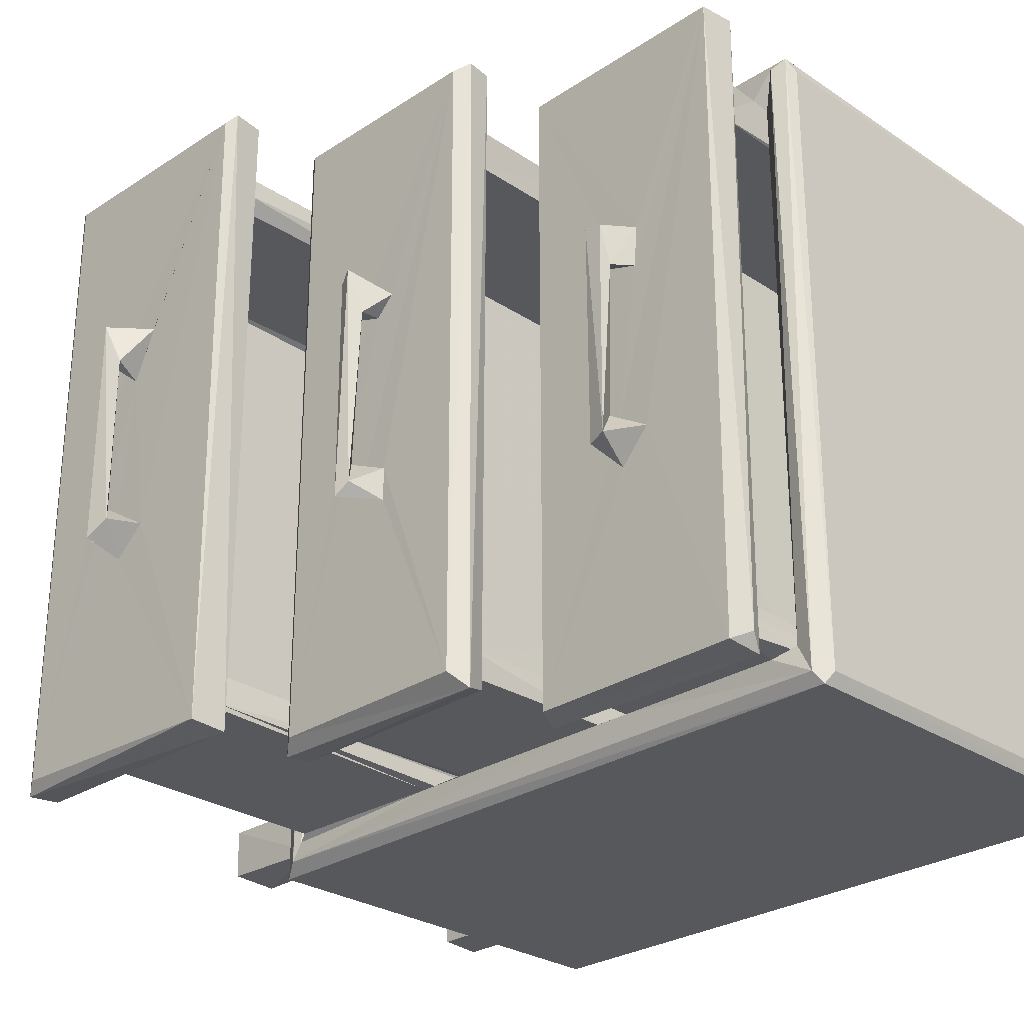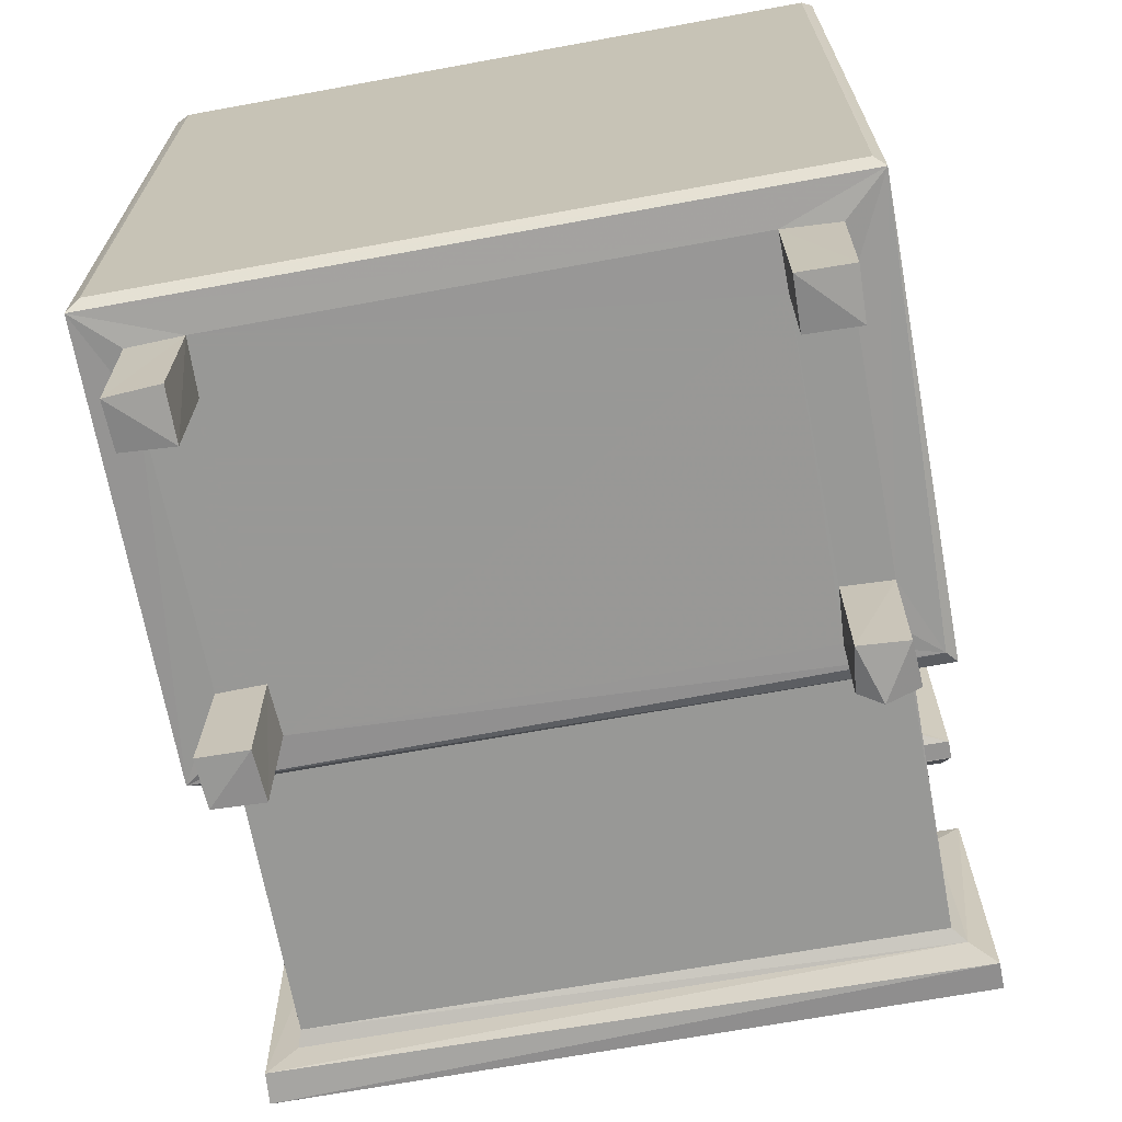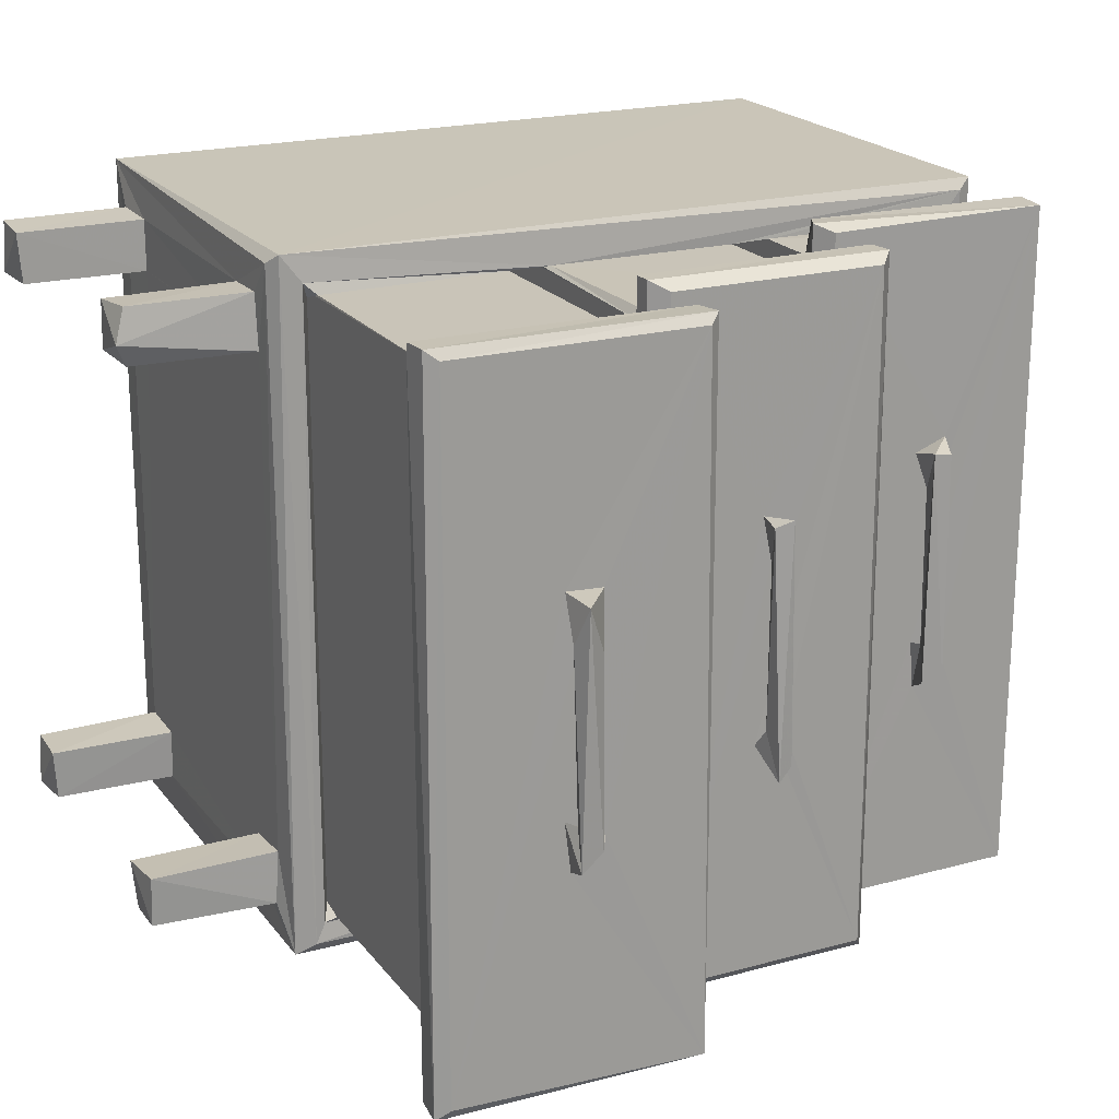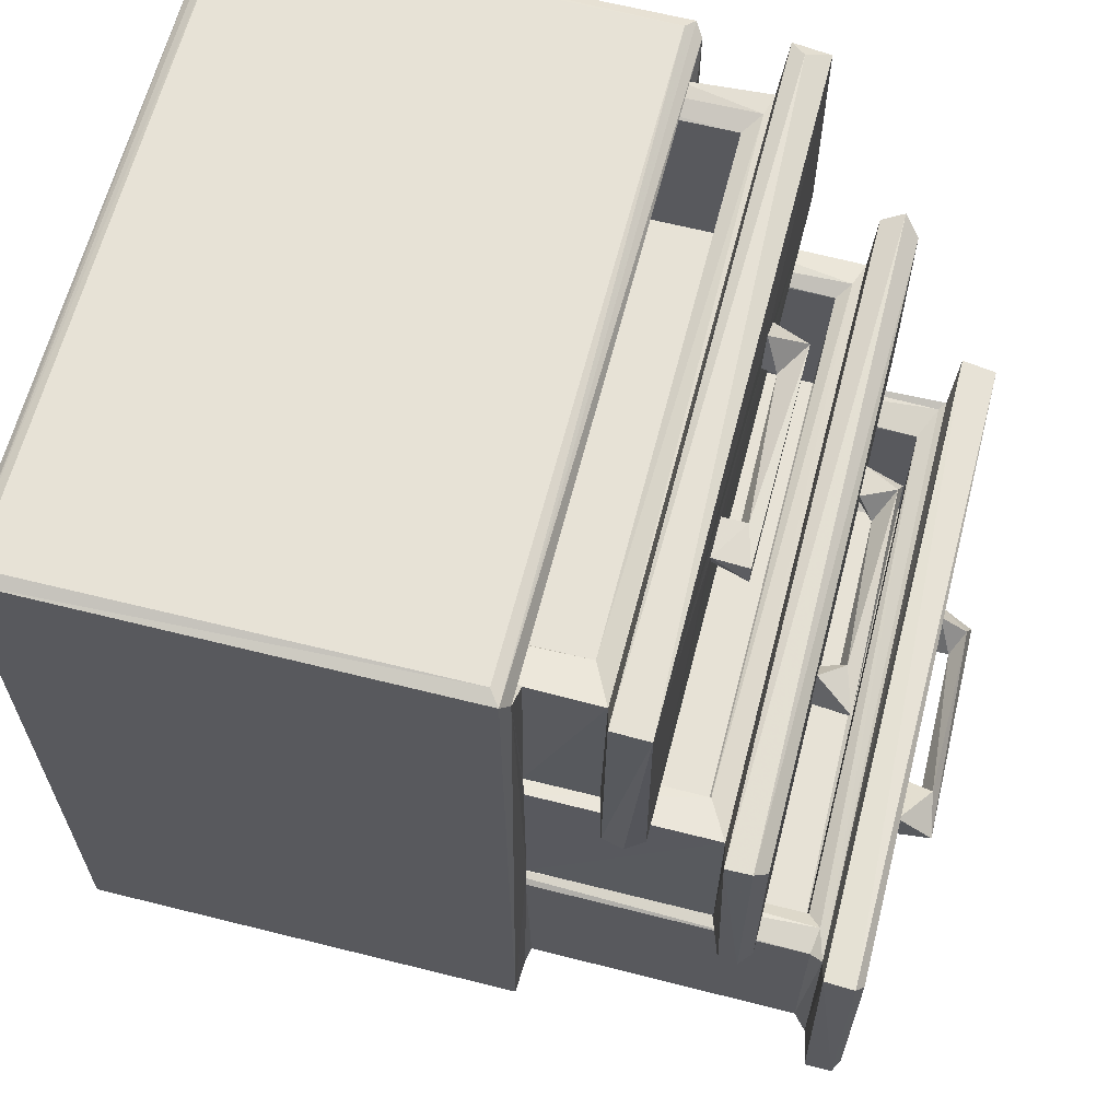
<metadata>
{"format":"obj","ext":"obj","renderer":"f3d","projection":"perspective","resolution":1024,"background":"white","views":[{"elev":-27.8,"azim":-45.2,"up":"+Y"},{"elev":-68.5,"azim":100.4,"up":"+Z"},{"elev":20.3,"azim":-116.1,"up":"+Y"},{"elev":63.5,"azim":-165.6,"up":"+Z"}]}
</metadata>
<code>
v -0.4242 -0.396 -0.3457
v -0.4333 -0.383 -0.3309
v -0.3883 -0.3937 -0.3422
v -0.3906 -0.3964 -0.04165
v -0.3848 -0.3598 -0.3062
v -0.4326 -0.3923 -0.0453
v -0.3668 -0.3538 -0.2997
v -0.3835 -0.3543 -0.07456
v -0.3761 -0.3458 -0.07913
v -0.4333 -0.1498 -0.1997
v -0.3583 -0.3069 -0.2709
v -0.3483 -0.2943 -0.2776
v -0.3586 -0.3074 -0.08688
v -0.3692 0.3538 -0.3004
v -0.3843 0.3629 -0.07338
v -0.4331 0.3858 -0.05316
v -0.4245 0.3962 -0.04155
v -0.4732 -0.1334 -0.2076
v -0.4675 -0.1162 -0.1811
v -0.4336 -0.1174 -0.1619
v -0.4523 -0.09182 -0.2016
v -0.4333 -0.09376 -0.2065
v -0.477 0.1427 -0.2011
v -0.4667 0.09322 -0.1821
v -0.4332 0.386 -0.331
v -0.4255 0.3965 -0.3443
v -0.3849 0.3685 -0.308
v -0.3582 0.3062 -0.2774
v -0.3938 0.3958 -0.3464
v -0.4335 0.08309 -0.193
v -0.3587 0.3071 -0.08929
v -0.05486 -0.3539 -0.3
v -0.05281 -0.3547 -0.08858
v -0.2964 -0.396 -0.04902
v -0.3102 -0.3822 -0.03088
v -0.2675 -0.3942 -0.04616
v -0.2594 -0.3541 -0.03813
v -0.03221 -0.3512 -0.07859
v -0.05478 -0.3544 -0.02571
v -0.04589 -0.3516 -0.03694
v -0.04924 -0.3604 -0.3123
v -0.032 -0.3445 -0.3028
v -0.03896 -0.3976 -0.3447
v -0.05151 -0.3833 -0.3239
v -0.00149 -0.3496 -0.3511
v -0.04161 -0.3972 0.4934
v 0.07404 -0.3538 -0.03949
v 0.02505 -0.3072 -0.09406
v 0.01932 0.3 -0.2779
v 0.02501 -0.3073 -0.2675
v 0.01954 -0.2931 -0.2777
v 0.03563 -0.3153 -0.07994
v -0.296 0.3966 -0.04949
v -0.3101 0.3858 -0.03033
v -0.226 -0.307 -0.01581
v -0.2355 -0.2936 -0.002817
v 0.1825 -0.3539 -0.03835
v -0.2748 0.3967 -0.05
v -0.2555 0.3447 -0.03882
v -0.2355 0.2978 -0.003563
v 0.1871 0.3536 -0.03871
v -0.000393 -0.2873 -0.3468
v -0.04684 0.3975 -0.3375
v -0.05038 0.3666 -0.3143
v 0.06168 -0.3488 -0.2999
v -0.03104 0.3458 -0.3027
v 0.06206 0.3502 -0.3004
v 0.1464 -0.3071 -0.01557
v 0.1475 -0.1158 -0.0159
v -0.3546 -0.1447 0.08178
v -0.3501 -0.1298 0.09887
v -0.3294 -0.09426 0.07899
v -0.347 0.137 0.07261
v -0.3552 0.1454 0.09088
v -0.339 0.09223 0.09944
v -0.2908 -0.3982 0.2307
v -0.2644 -0.3897 0.2207
v -0.31 -0.3808 0.2153
v -0.2601 -0.3541 0.1808
v -0.05003 -0.3536 0.1853
v -0.2503 -0.324 0.1841
v -0.1862 -0.3941 0.2331
v -0.1534 -0.3983 0.2161
v -0.1857 -0.3925 0.489
v -0.0522 -0.3549 0.2314
v -0.1347 -0.3548 0.2297
v -0.1419 -0.3965 0.491
v -0.1366 -0.3549 0.4545
v -0.0534 -0.356 0.4354
v -0.159 -0.3786 0.4992
v -0.13 -0.3294 0.4532
v -0.05117 -0.3832 0.4851
v -0.03192 -0.3469 0.4563
v -0.03219 -0.3822 0.5006
v -0.04616 -0.347 0.4647
v -0.3103 -0.1177 0.07675
v -0.2355 -0.3067 0.175
v 0.1474 -0.307 0.1709
v -0.2603 0.354 0.1852
v -0.1654 0.3973 0.2166
v -0.1862 0.39 0.232
v -0.1866 -0.1488 0.3546
v -0.3102 -0.1431 0.1113
v -0.3108 -0.104 0.1122
v -0.3313 0.09182 0.07909
v -0.3104 0.09837 0.09473
v -0.31 0.386 0.2139
v -0.2959 0.3969 0.2286
v -0.2662 0.3962 0.2253
v -0.1863 -0.09462 0.3501
v -0.1865 0.09661 0.3784
v 0.1546 -0.314 0.1814
v -0.1113 -0.3063 0.2524
v -0.1117 -0.3073 0.4438
v -0.1305 0.3543 0.2294
v -0.1114 0.3069 0.2519
v 0.2716 -0.3065 0.2523
v 0.2722 -0.3072 0.4428
v 0.3078 -0.3538 0.2298
v -0.1868 -0.1103 0.3896
v -0.2242 -0.13 0.3423
v -0.2296 -0.1257 0.3654
v -0.2035 -0.09083 0.3519
v -0.2273 0.1418 0.3431
v -0.2141 0.09083 0.367
v -0.2272 0.138 0.3644
v -0.186 0.3935 0.4918
v -0.2055 0.09519 0.3489
v -0.04347 0.397 0.4948
v -0.03127 0.3813 0.5009
v -0.03465 0.3456 0.4568
v -0.1439 0.3941 0.4959
v -0.112 0.3075 0.4466
v -0.1353 0.3551 0.4548
v -0.05169 0.3848 0.4786
v -0.4549 0.09859 -0.2078
v -0.4332 0.1453 -0.2062
v -0.4337 0.1434 -0.1649
v -0.374 0.3243 -0.07789
v -0.389 0.3937 -0.04416
v -0.3696 0.3539 -0.08384
v -0.2257 0.307 -0.01635
v 0.02503 0.3071 -0.2675
v -0.05507 0.3534 -0.3
v 0.05765 0.3458 -0.07818
v 0.02554 0.3086 -0.08478
v -0.2595 0.3552 -0.03143
v -0.05223 0.3541 -0.03524
v -0.03055 0.3862 -0.3469
v -0.002755 0.2867 -0.3469
v 0.1473 0.1229 -0.01616
v 0.1475 0.3068 -0.01624
v 0.000974 0.3496 -0.3479
v 0.07177 0.3538 -0.03902
v -0.0507 0.3536 -0.08391
v -0.3104 0.1207 0.1177
v -0.3102 0.1374 0.08049
v -0.2356 0.3076 0.1792
v -0.1865 0.131 0.3453
v -0.1867 0.1452 0.3827
v 0.148 0.3071 0.1787
v -0.05143 0.3534 0.1843
v -0.05187 0.3547 0.2324
v 0.1324 0.3546 0.2291
v -0.05308 0.3531 0.4528
v 0.272 0.3072 0.4392
v 0.3073 0.3535 0.4539
v -0.1419 0.3959 0.2289
v 0.05745 -0.345 -0.3468
v 0.471 -0.3973 -0.3433
v 0.07221 -0.3538 -0.2863
v 0.07216 -0.3525 -0.0889
v 0.3692 -0.3493 -0.3472
v 0.4479 -0.3537 -0.2923
v 0.1951 -0.3535 -0.02592
v 0.0628 -0.343 -0.08052
v 0.4574 -0.3434 -0.3028
v 0.000552 -0.3459 -0.4946
v -0.002312 -0.2882 -0.4936
v 0.05573 -0.3495 -0.4923
v 0.05738 -0.2912 -0.498
v 0.05887 -0.2906 -0.3475
v 0.07205 0.3537 -0.09245
v 0.4298 -0.2873 -0.3468
v 0.3656 -0.2891 -0.3471
v 0.4574 -0.06624 -0.3028
v 0.1954 0.3534 -0.02318
v 0.428 -0.3491 -0.3482
v 0.4799 -0.3824 -0.3294
v 0.4711 -0.3974 0.4938
v 0.4799 -0.3809 0.4856
v 0.4574 -0.3429 0.4568
v 0.4485 -0.3537 0.4481
v 0.3703 -0.3483 -0.4907
v 0.3678 -0.2891 -0.4949
v 0.4259 -0.349 -0.4964
v 0.4286 -0.2892 -0.4926
v 0.4799 0.3857 -0.3304
v 0.4713 0.3973 -0.3439
v 0.4303 0.287 -0.347
v 0.09236 -0.3544 0.229
v 0.2008 -0.3527 0.1915
v 0.1801 -0.3379 0.1844
v 0.2234 -0.3537 0.2289
v 0.3189 -0.3538 0.2483
v 0.1947 -0.3366 0.1751
v 0.3185 -0.3533 0.4468
v 0.4609 -0.3814 0.5008
v 0.306 -0.3259 0.4524
v 0.2716 0.307 0.2525
v 0.1947 0.3502 0.1837
v 0.3073 0.3537 0.2296
v 0.319 0.3536 0.2481
v 0.2626 -0.08958 0.5008
v 0.4526 0.3534 0.4568
v 0.2844 0.3156 0.4507
v 0.4799 0.3851 0.4851
v 0.4614 0.3832 0.5006
v 0.4564 0.01482 0.4565
v 0.4727 0.3975 0.4936
v 0.4574 0.3446 0.4564
v 0.006096 0.2857 -0.4862
v -0.004448 0.3118 -0.4991
v 0.05847 0.2916 -0.4943
v 0.001937 0.3499 -0.4875
v 0.05474 0.3465 -0.4943
v 0.05681 0.3475 -0.3474
v 0.05925 0.2909 -0.3468
v 0.3663 0.2875 -0.3468
v 0.0723 0.3537 -0.2853
v 0.263 0.3506 -0.3027
v 0.4572 0.1774 -0.3027
v 0.3663 0.3478 -0.3469
v 0.4567 0.3536 -0.3024
v 0.3687 0.2876 -0.4904
v 0.3683 0.347 -0.4952
v 0.4288 0.2887 -0.4957
v 0.4269 0.3489 -0.4927
v 0.4271 0.3498 -0.3491
v 0.3188 0.35 0.44
f 1 3 4
f 1 6 2
f 1 4 6
f 5 7 8
f 3 5 8
f 3 8 4
f 2 6 10
f 9 13 15
f 9 15 8
f 18 10 19
f 19 10 20
f 10 18 22
f 18 21 22
f 19 20 21
f 21 20 22
f 18 19 23
f 23 19 24
f 1 2 25
f 1 25 26
f 3 27 5
f 2 10 22
f 26 29 1
f 1 29 3
f 2 22 30
f 22 20 30
f 28 13 11
f 10 6 20
f 20 6 16
f 6 17 16
f 7 33 8
f 8 33 9
f 7 32 33
f 33 38 9
f 37 40 39
f 41 32 42
f 44 33 41
f 32 41 33
f 43 46 44
f 33 40 38
f 38 40 47
f 33 39 40
f 7 14 32
f 9 52 13
f 9 38 52
f 11 13 48
f 34 35 53
f 34 53 36
f 53 58 36
f 58 59 36
f 36 59 37
f 55 60 56
f 37 61 57
f 37 59 61
f 11 51 12
f 11 50 51
f 11 48 50
f 12 51 49
f 43 62 45
f 43 44 63
f 41 42 64
f 44 41 64
f 65 32 67
f 48 13 52
f 40 37 57
f 14 67 32
f 70 73 72
f 73 70 74
f 70 71 74
f 34 36 76
f 36 77 76
f 34 76 35
f 76 78 35
f 36 37 77
f 77 37 79
f 37 39 79
f 79 39 80
f 44 85 33
f 33 85 39
f 85 80 39
f 82 87 84
f 82 83 87
f 83 86 87
f 86 85 88
f 87 86 88
f 88 85 89
f 84 87 90
f 46 92 44
f 44 92 85
f 85 92 89
f 88 93 91
f 89 93 88
f 92 95 89
f 89 95 93
f 78 96 35
f 55 56 97
f 79 81 99
f 82 100 83
f 70 72 96
f 96 103 70
f 70 103 71
f 71 103 104
f 71 104 72
f 72 104 96
f 73 105 72
f 35 96 106
f 71 72 75
f 96 104 107
f 96 107 106
f 96 78 103
f 79 99 77
f 108 76 109
f 76 77 109
f 103 78 104
f 104 78 107
f 78 76 108
f 82 101 100
f 82 102 110
f 55 98 68
f 55 97 98
f 81 112 97
f 79 80 81
f 81 80 112
f 97 112 98
f 83 115 86
f 113 116 114
f 113 114 118
f 86 115 119
f 82 84 102
f 102 84 120
f 121 102 122
f 102 120 122
f 121 123 102
f 102 123 110
f 122 120 123
f 123 120 110
f 122 125 126
f 121 124 123
f 122 123 125
f 110 127 111
f 82 110 111
f 110 120 127
f 120 84 127
f 46 94 129
f 92 46 129
f 90 87 132
f 91 134 88
f 95 131 93
f 95 92 135
f 92 129 135
f 18 136 21
f 21 24 19
f 21 136 24
f 23 136 18
f 136 137 30
f 24 138 23
f 136 30 24
f 24 30 138
f 136 23 137
f 23 138 137
f 2 30 137
f 2 137 25
f 5 27 7
f 11 12 28
f 30 20 16
f 15 13 139
f 139 13 31
f 8 15 4
f 15 140 4
f 30 16 138
f 13 28 31
f 6 4 17
f 4 140 17
f 29 27 3
f 27 14 7
f 138 16 137
f 137 16 25
f 15 139 141
f 25 17 26
f 27 15 14
f 15 141 14
f 15 27 140
f 25 16 17
f 26 140 29
f 27 29 140
f 26 17 140
f 12 49 28
f 53 35 54
f 55 142 60
f 28 143 31
f 139 145 141
f 58 147 59
f 63 44 64
f 43 149 62
f 149 150 62
f 64 42 66
f 14 144 67
f 55 69 142
f 142 69 152
f 69 151 152
f 28 49 143
f 43 63 149
f 149 153 150
f 31 146 139
f 139 146 145
f 31 143 146
f 59 148 154
f 141 145 155
f 64 66 144
f 144 66 67
f 144 155 64
f 155 148 64
f 64 148 63
f 148 135 63
f 63 135 129
f 14 141 155
f 144 14 155
f 59 147 148
f 155 154 148
f 71 75 74
f 72 105 75
f 106 107 156
f 105 157 106
f 105 73 157
f 73 74 157
f 35 106 157
f 35 157 54
f 105 106 75
f 75 106 156
f 74 75 156
f 74 156 157
f 60 97 56
f 99 109 77
f 82 111 159
f 81 97 158
f 82 159 101
f 159 160 101
f 54 157 107
f 97 60 158
f 60 142 158
f 156 107 157
f 78 108 107
f 99 81 158
f 142 161 158
f 142 152 161
f 83 100 115
f 158 162 99
f 158 161 162
f 115 163 164
f 121 122 124
f 122 126 124
f 124 128 123
f 128 125 123
f 84 90 127
f 128 124 159
f 128 111 125
f 125 111 160
f 125 160 126
f 128 159 111
f 124 126 160
f 124 160 159
f 111 127 160
f 160 127 101
f 116 133 114
f 91 133 134
f 127 90 132
f 88 132 87
f 88 134 132
f 91 114 133
f 129 94 130
f 133 165 134
f 95 135 131
f 53 109 58
f 53 108 109
f 54 108 53
f 54 107 108
f 147 58 109
f 147 109 99
f 147 99 148
f 99 162 148
f 148 162 135
f 100 168 115
f 115 168 134
f 115 134 163
f 162 164 163
f 163 135 162
f 101 127 100
f 168 132 134
f 100 127 168
f 134 165 163
f 168 127 132
f 163 165 135
f 131 135 165
f 43 45 169
f 42 32 65
f 171 172 47
f 65 171 174
f 47 175 171
f 38 172 176
f 172 38 47
f 47 57 175
f 65 177 42
f 170 43 173
f 43 169 173
f 65 174 177
f 175 174 171
f 178 179 181
f 178 181 180
f 178 45 179
f 178 180 45
f 179 45 62
f 180 169 45
f 179 182 181
f 179 62 182
f 169 180 182
f 180 181 182
f 62 169 182
f 38 176 52
f 47 40 57
f 52 176 145
f 68 69 55
f 51 50 49
f 169 62 184
f 172 183 176
f 173 169 185
f 169 184 185
f 57 61 175
f 177 66 42
f 66 177 186
f 173 188 170
f 174 192 177
f 174 193 192
f 194 195 196
f 195 197 196
f 196 197 184
f 195 184 197
f 194 185 195
f 194 173 185
f 194 188 173
f 194 196 188
f 196 184 188
f 195 185 184
f 188 184 170
f 170 199 189
f 184 200 170
f 199 198 189
f 80 202 203
f 80 85 201
f 202 80 204
f 80 201 204
f 175 202 204
f 175 204 205
f 202 206 203
f 204 119 205
f 46 43 190
f 46 190 94
f 207 209 93
f 93 192 207
f 190 208 94
f 68 98 69
f 80 203 112
f 85 86 201
f 113 118 117
f 113 117 116
f 69 98 161
f 69 161 151
f 175 206 202
f 201 119 204
f 201 86 119
f 175 211 206
f 119 212 205
f 117 118 210
f 91 209 114
f 209 118 114
f 93 209 91
f 192 93 131
f 94 214 130
f 208 214 94
f 192 131 215
f 118 209 216
f 174 175 193
f 175 205 193
f 170 189 190
f 43 170 190
f 190 189 191
f 205 207 193
f 207 192 193
f 177 192 186
f 189 217 191
f 215 219 192
f 191 220 190
f 208 190 220
f 208 220 218
f 222 223 224
f 223 225 226
f 223 226 224
f 224 226 227
f 222 150 223
f 222 224 150
f 150 224 228
f 223 153 225
f 223 150 153
f 225 227 226
f 225 153 227
f 224 227 228
f 65 67 171
f 150 229 62
f 67 230 171
f 49 50 143
f 229 150 228
f 50 146 143
f 230 183 171
f 48 146 50
f 171 183 172
f 48 52 146
f 183 145 176
f 52 145 146
f 61 59 154
f 62 229 184
f 186 232 66
f 66 232 231
f 61 187 175
f 228 233 229
f 153 149 227
f 149 63 199
f 66 231 67
f 67 231 230
f 227 149 199
f 228 227 233
f 227 199 233
f 155 145 183
f 155 183 154
f 230 154 183
f 231 234 230
f 154 230 61
f 220 199 63
f 230 234 61
f 61 234 187
f 235 236 237
f 236 238 237
f 236 239 238
f 235 229 236
f 229 233 236
f 235 237 200
f 229 235 200
f 236 233 239
f 237 238 200
f 200 238 239
f 184 229 200
f 189 198 217
f 232 234 231
f 200 199 170
f 232 186 234
f 200 239 199
f 186 221 234
f 233 199 239
f 221 215 234
f 98 112 161
f 151 161 152
f 161 211 162
f 112 203 161
f 161 203 211
f 115 164 212
f 211 175 187
f 115 212 119
f 203 206 211
f 212 213 205
f 210 118 166
f 116 117 210
f 205 213 240
f 116 166 133
f 116 210 166
f 166 216 133
f 133 216 165
f 214 218 130
f 205 240 207
f 118 216 166
f 216 167 165
f 216 209 167
f 207 167 209
f 207 240 167
f 131 167 215
f 63 129 220
f 211 164 162
f 187 164 211
f 164 187 212
f 187 234 212
f 131 165 167
f 130 220 129
f 130 218 220
f 213 167 240
f 186 192 221
f 214 208 218
f 192 219 221
f 191 217 220
f 215 221 219
f 212 234 213
f 213 234 215
f 198 220 217
f 198 199 220
f 213 215 167

</code>
